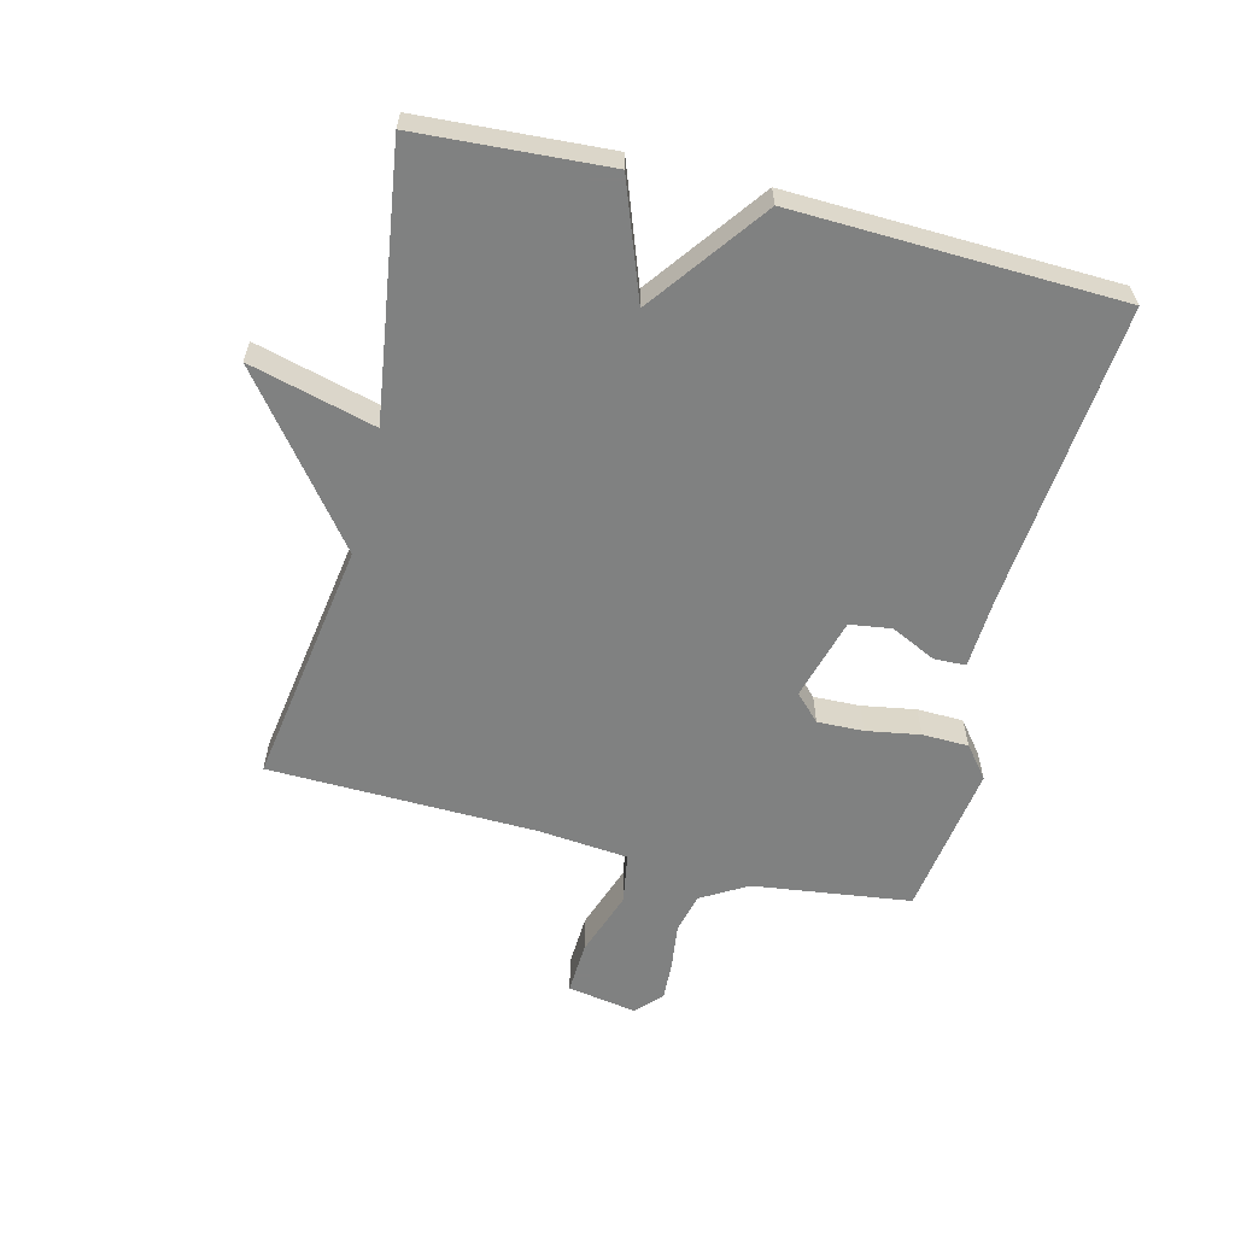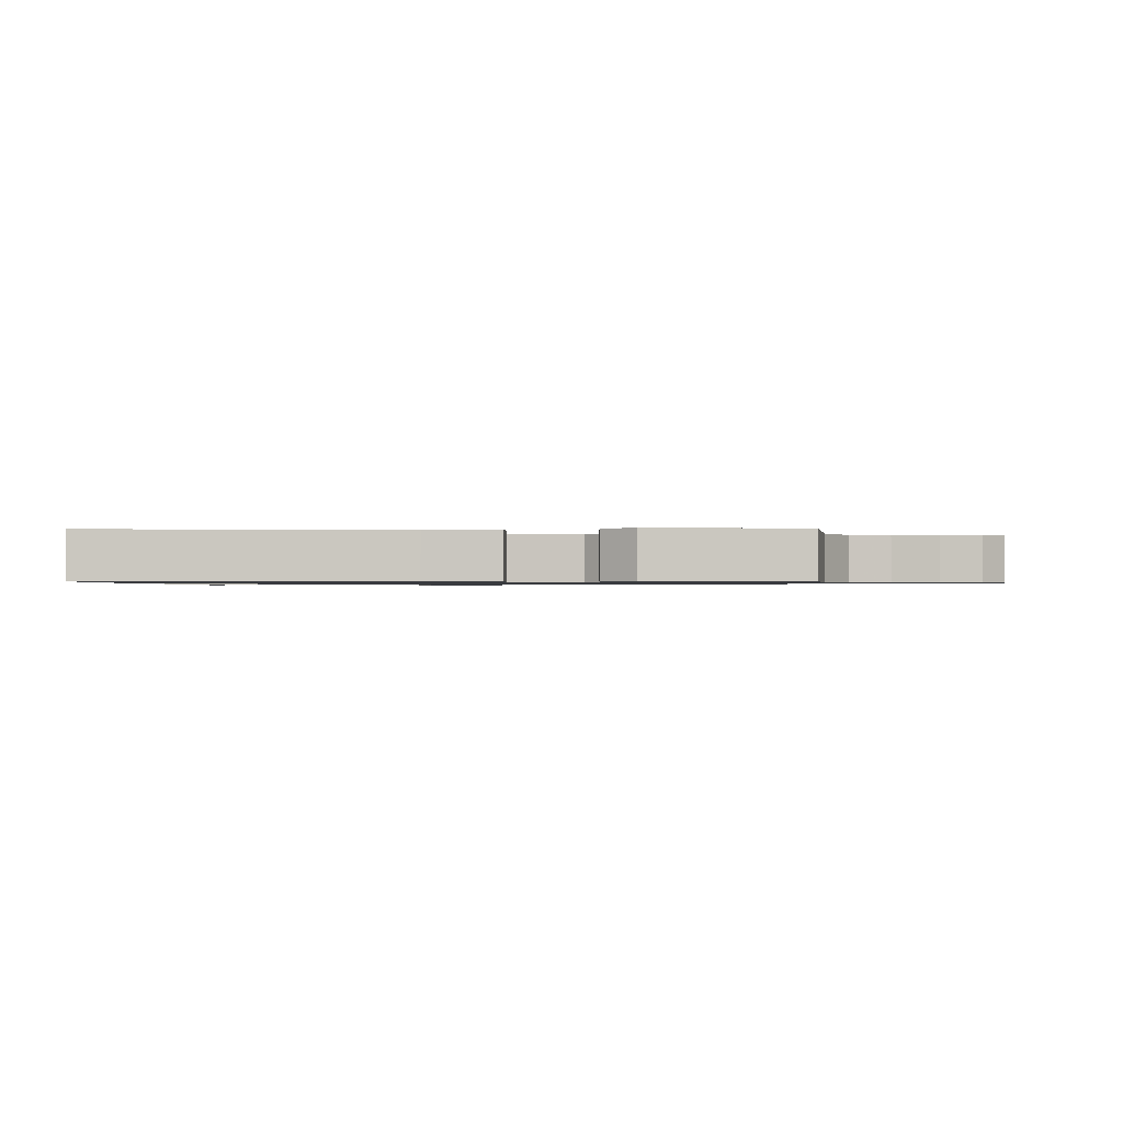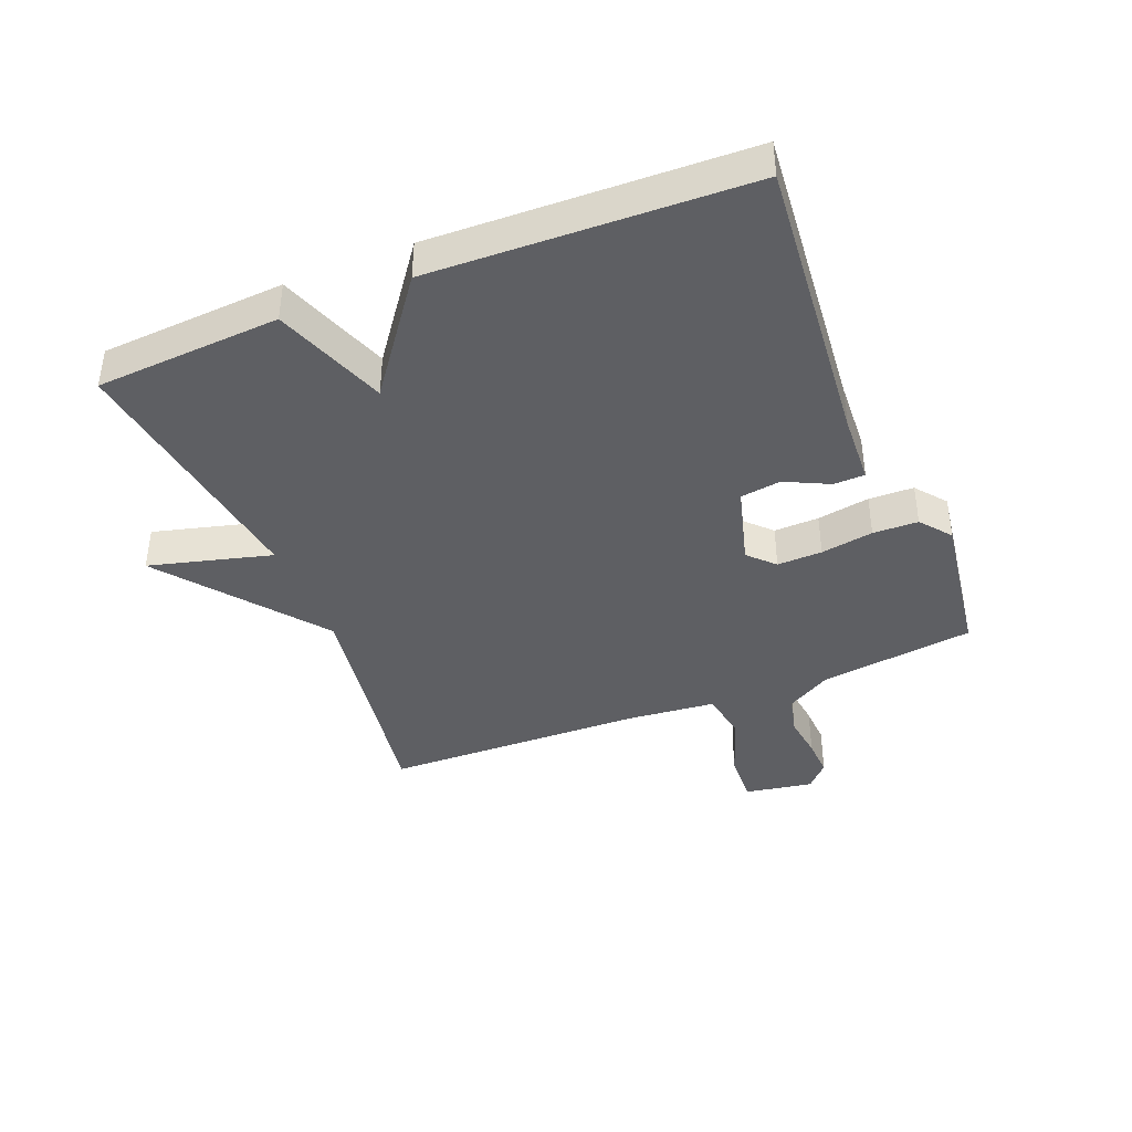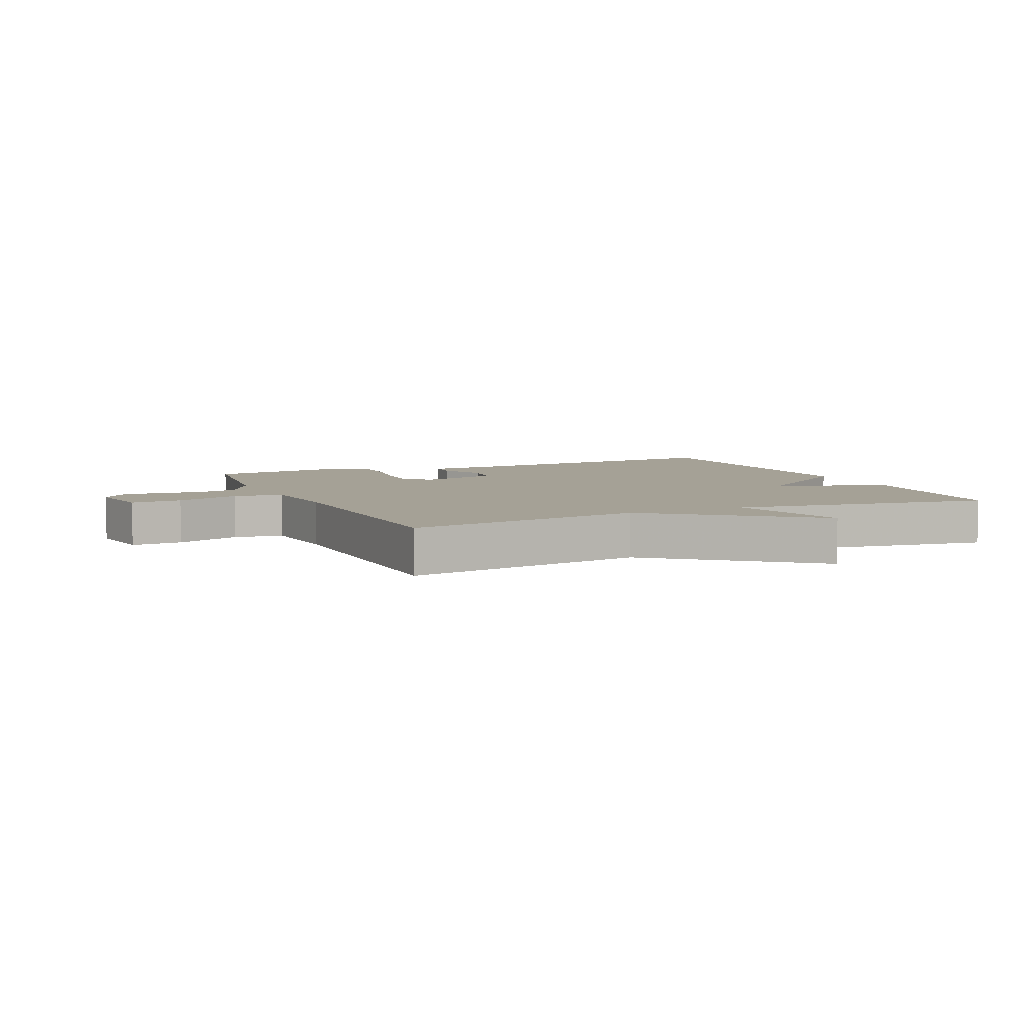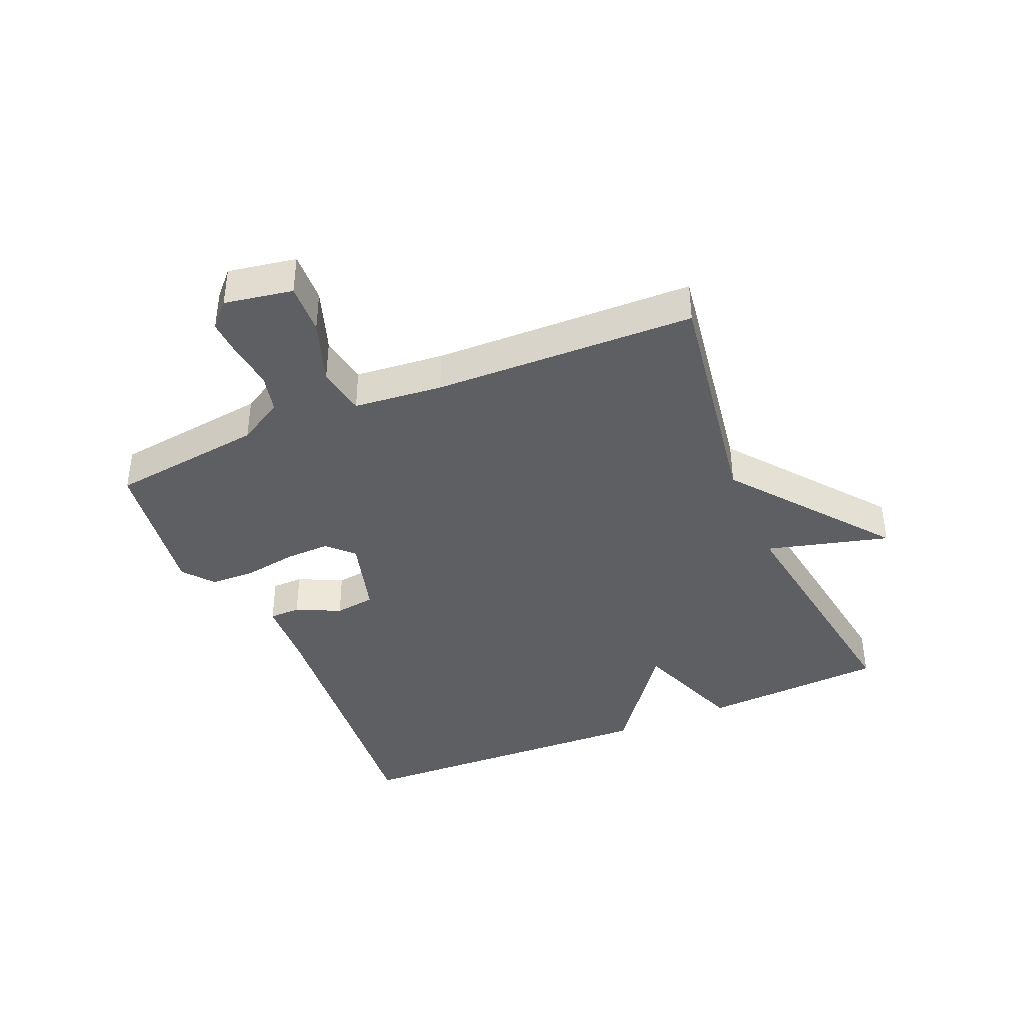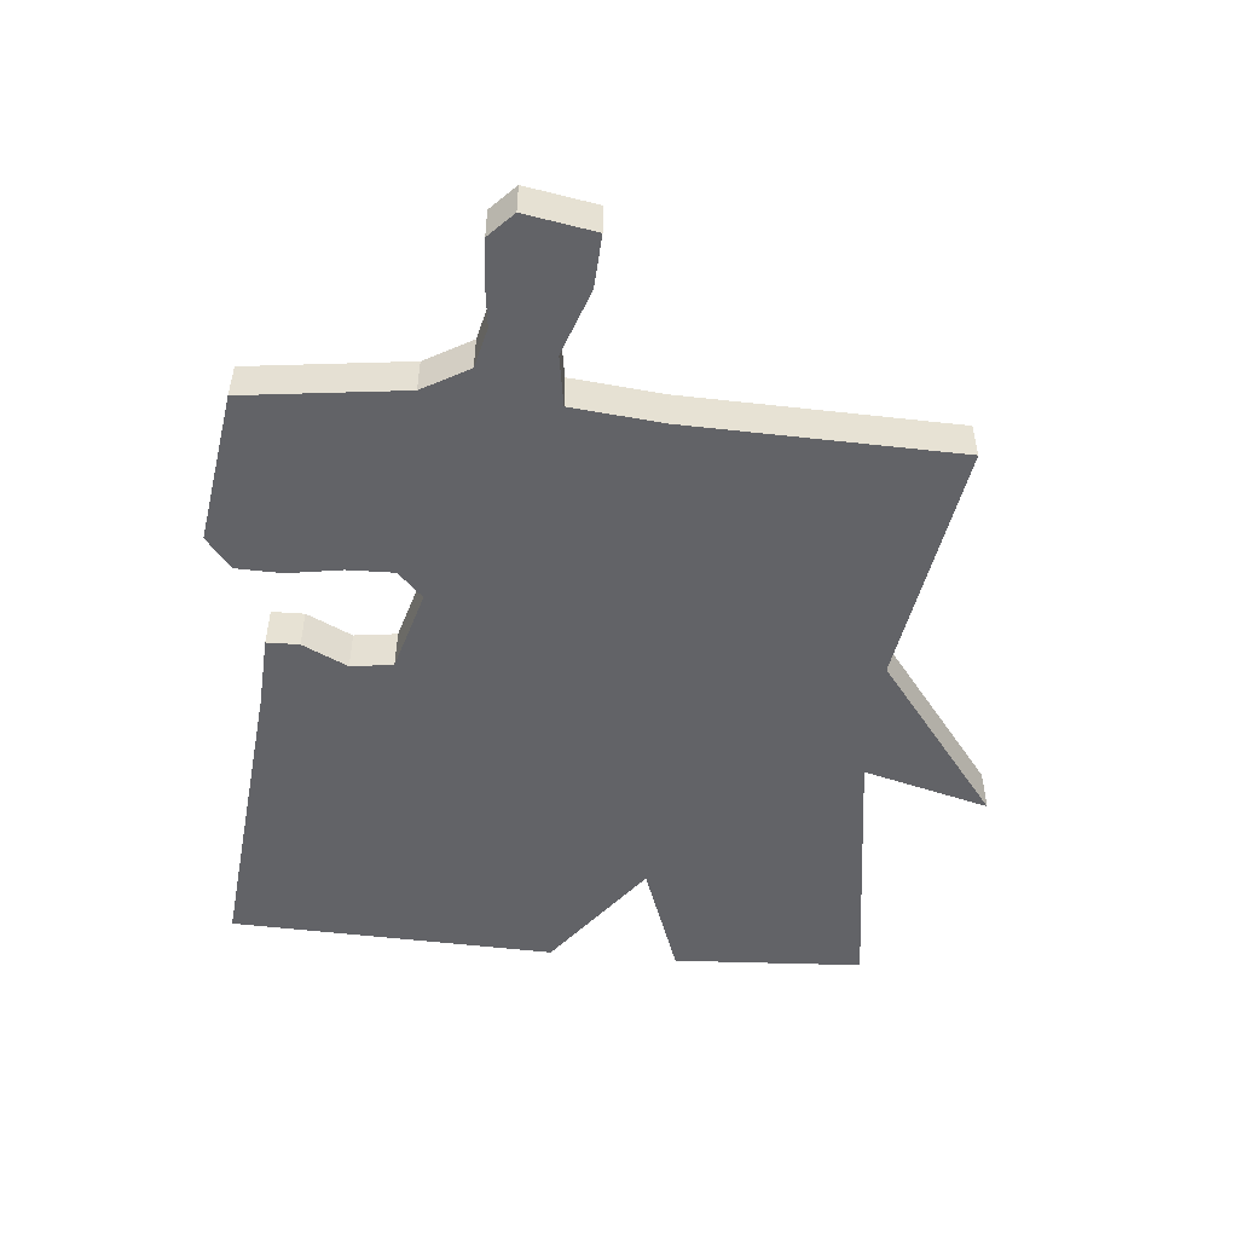
<metadata>
{"format":"obj","ext":"obj","renderer":"f3d","projection":"perspective","resolution":1024,"background":"white","views":[{"elev":-60.3,"azim":76.1,"up":"+Y"},{"elev":-0.9,"azim":-178.3,"up":"+Y"},{"elev":-40.7,"azim":112.0,"up":"+Y"},{"elev":6.0,"azim":-23.9,"up":"+Y"},{"elev":-39.9,"azim":-66.9,"up":"+Y"},{"elev":-51.0,"azim":-95.5,"up":"+Y"}]}
</metadata>
<code>
v -0.5 0.07 0.5
v -0.116 0.07 0.44
v 0.136 0.07 0.636
v 0.084 0.07 0.44
v 0.5 0.07 0.5
v 0.518 0.07 0.205
v 0.338 0.07 0.139
v 0.518 0.07 0.005
v 0.5 0.07 -0.5
v 0.03 0.07 -0.456
v -0.082 0.07 -0.45
v -0.083 0.07 -0.4
v -0.049 0.07 -0.33
v -0.058 0.07 -0.265
v -0.186 0.07 -0.229
v -0.226 0.07 -0.268
v -0.224 0.07 -0.34
v -0.21 0.07 -0.424
v -0.212 0.07 -0.496
v -0.261 0.07 -0.535
v -0.5 0.07 -0.5
v -0.532 0.07 -0.253
v -0.574 0.07 -0.181
v -0.637 0.07 -0.166
v -0.707 0.07 -0.175
v -0.769 0.07 -0.178
v -0.808 0.07 -0.141
v -0.789 0.07 -0.032
v -0.707 0.07 -0.036
v -0.604 0.07 -0.072
v -0.525 0.07 -0.059
v -0.511 0.07 0.083
v -0.5 0 0.5
v -0.116 0 0.44
v 0.136 0 0.636
v 0.084 0 0.44
v 0.5 0 0.5
v 0.518 0 0.205
v 0.338 0 0.139
v 0.518 0 0.005
v 0.5 0 -0.5
v 0.03 0 -0.456
v -0.082 0 -0.45
v -0.083 0 -0.4
v -0.049 0 -0.33
v -0.058 0 -0.265
v -0.186 0 -0.229
v -0.226 0 -0.268
v -0.224 0 -0.34
v -0.21 0 -0.424
v -0.212 0 -0.496
v -0.261 0 -0.535
v -0.5 0 -0.5
v -0.532 0 -0.253
v -0.574 0 -0.181
v -0.637 0 -0.166
v -0.707 0 -0.175
v -0.769 0 -0.178
v -0.808 0 -0.141
v -0.789 0 -0.032
v -0.707 0 -0.036
v -0.604 0 -0.072
v -0.525 0 -0.059
v -0.511 0 0.083
f 28 29 30
f 27 28 30
f 26 27 30
f 25 26 30
f 24 25 30
f 23 24 30 31
f 22 23 31
f 22 31 32
f 21 22 32
f 20 21 32
f 19 20 32
f 18 19 32
f 17 18 32
f 10 11 12 13
f 10 13 14
f 9 10 14
f 8 9 14
f 7 8 14
f 4 5 6 7
f 4 7 14 15
f 4 15 16
f 3 4 16
f 2 3 16
f 16 17 32 1
f 1 2 16
f 62 61 60
f 62 60 59
f 62 59 58
f 62 58 57
f 62 57 56
f 63 62 56 55
f 63 55 54
f 64 63 54
f 64 54 53
f 64 53 52
f 64 52 51
f 64 51 50
f 64 50 49
f 45 44 43 42
f 46 45 42
f 46 42 41
f 46 41 40
f 46 40 39
f 39 38 37 36
f 47 46 39 36
f 48 47 36
f 48 36 35
f 48 35 34
f 33 64 49 48
f 48 34 33
f 1 33 34 2
f 2 34 35 3
f 3 35 36 4
f 4 36 37 5
f 5 37 38 6
f 6 38 39 7
f 7 39 40 8
f 8 40 41 9
f 9 41 42 10
f 10 42 43 11
f 11 43 44 12
f 12 44 45 13
f 13 45 46 14
f 14 46 47 15
f 15 47 48 16
f 16 48 49 17
f 17 49 50 18
f 18 50 51 19
f 19 51 52 20
f 20 52 53 21
f 21 53 54 22
f 22 54 55 23
f 23 55 56 24
f 24 56 57 25
f 25 57 58 26
f 26 58 59 27
f 27 59 60 28
f 28 60 61 29
f 29 61 62 30
f 30 62 63 31
f 31 63 64 32
f 32 64 33 1

</code>
